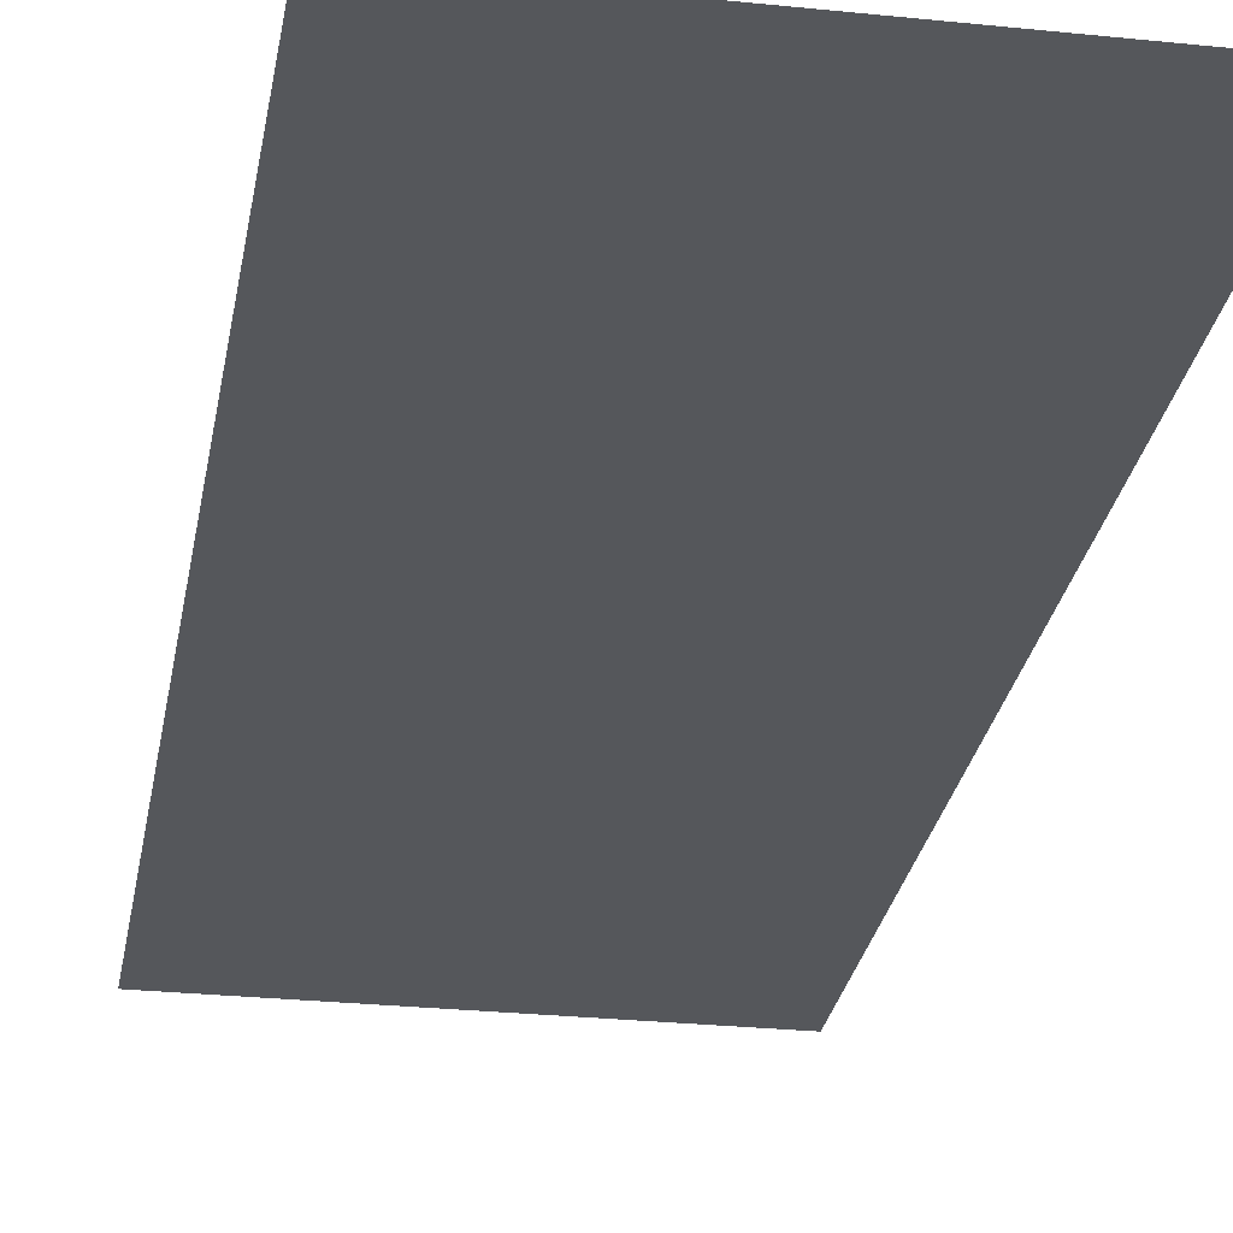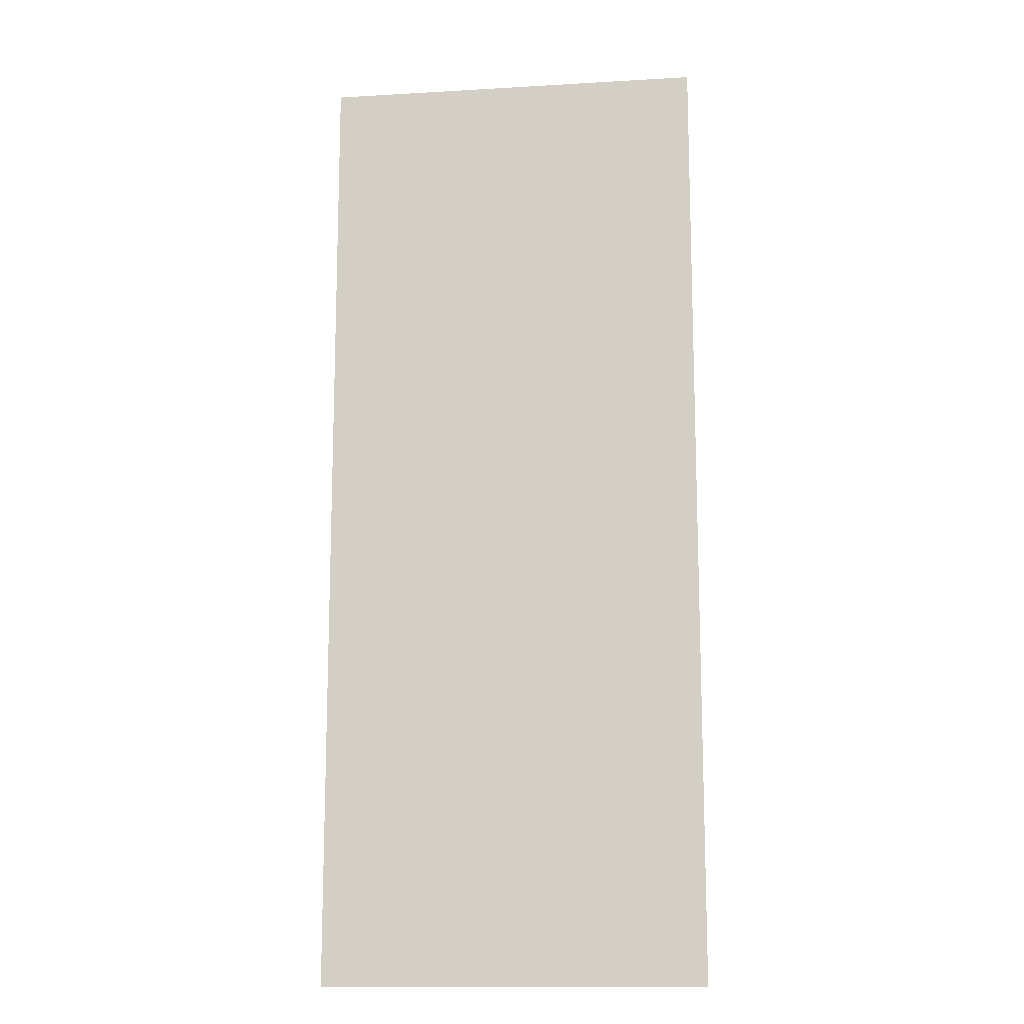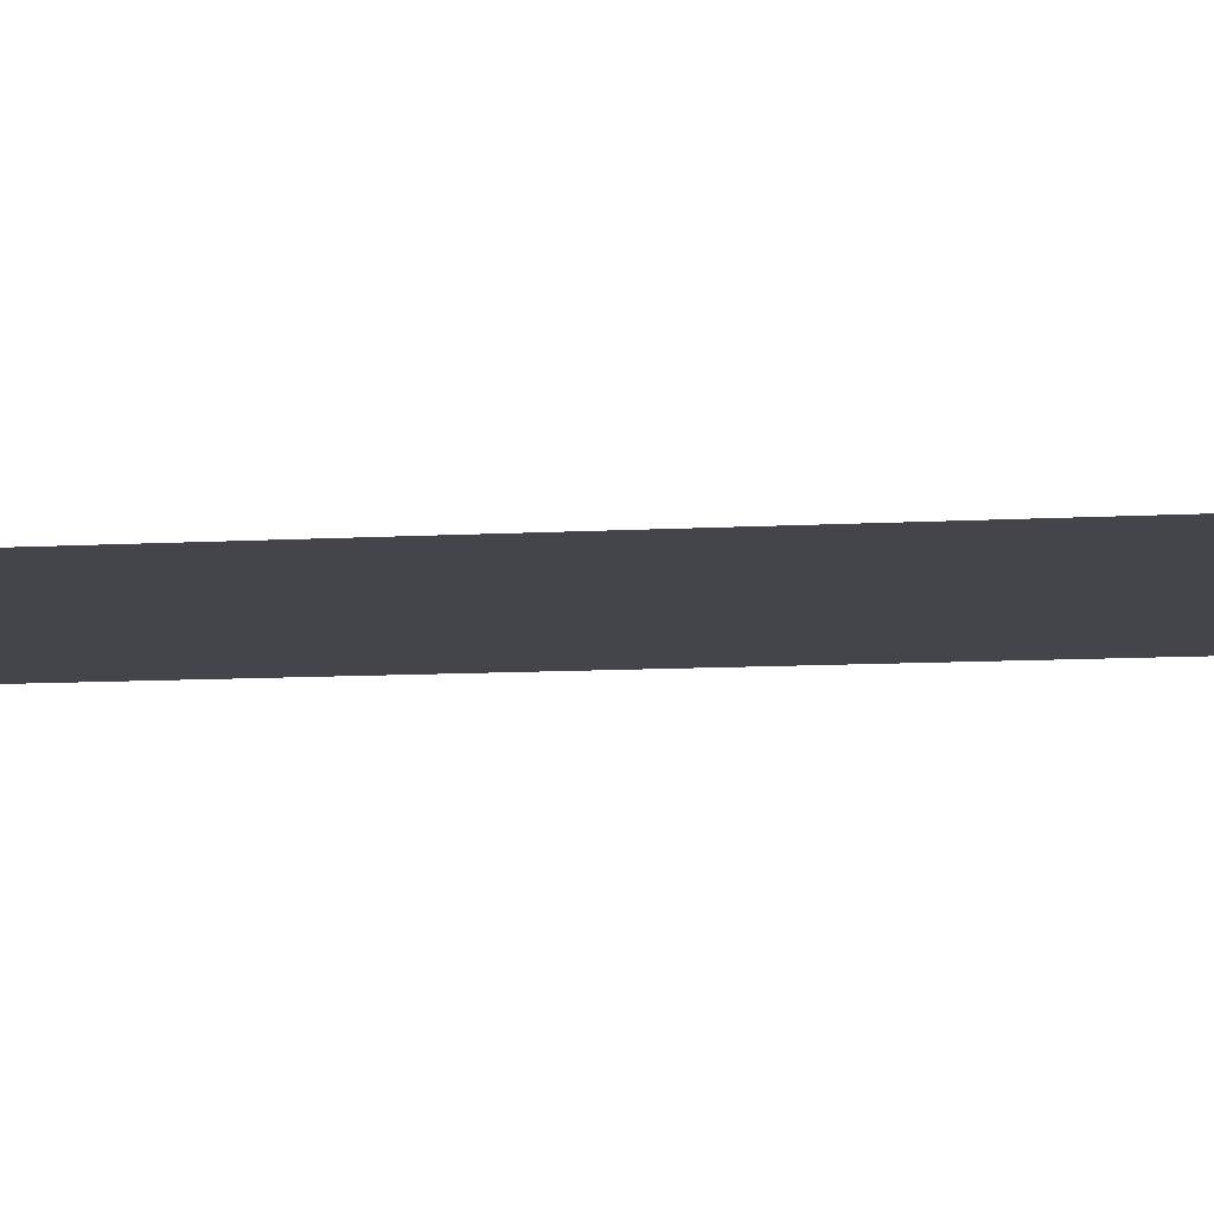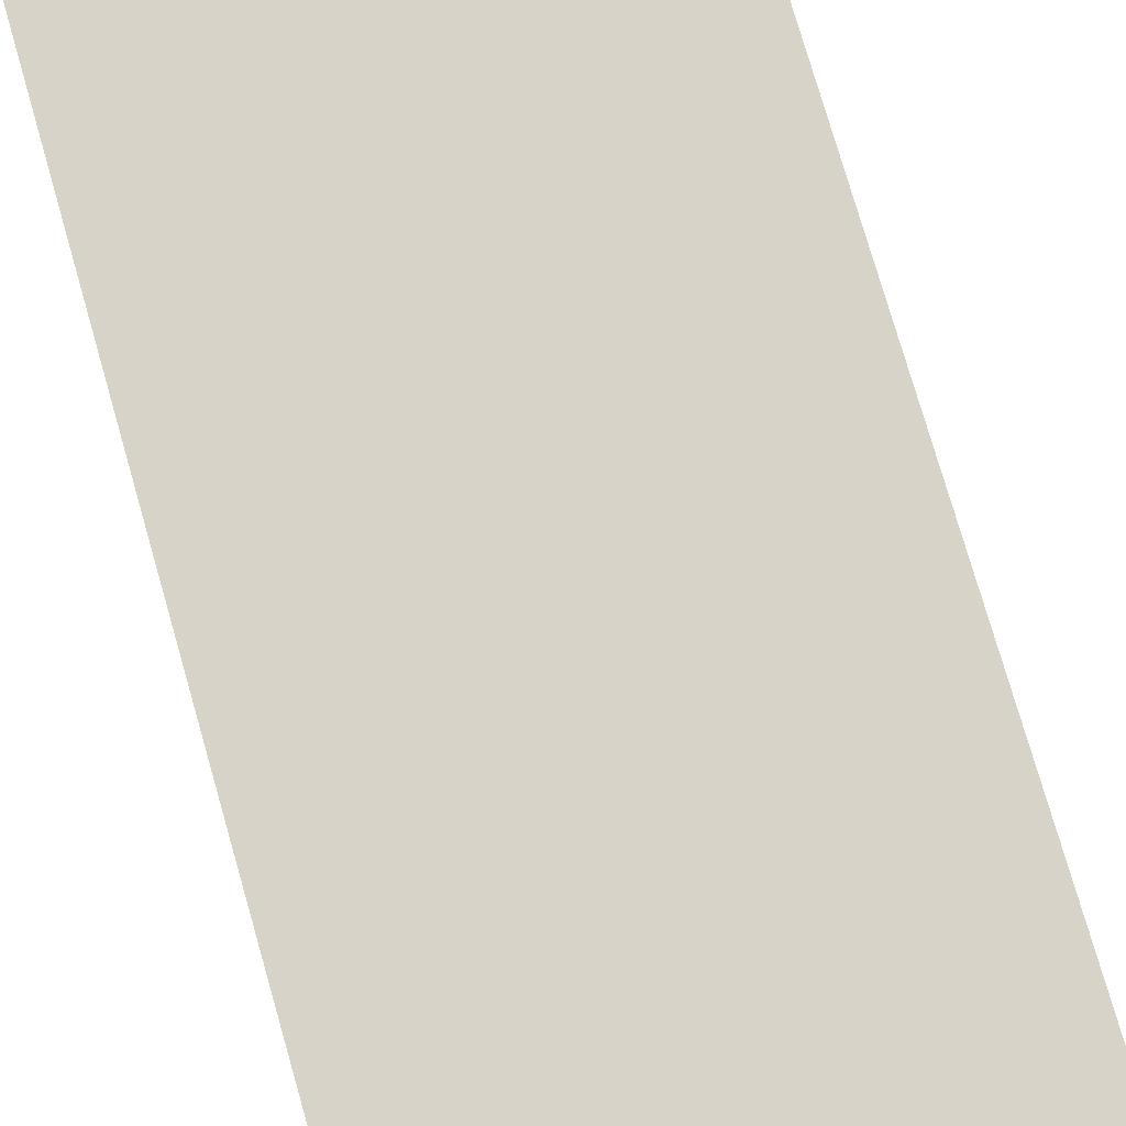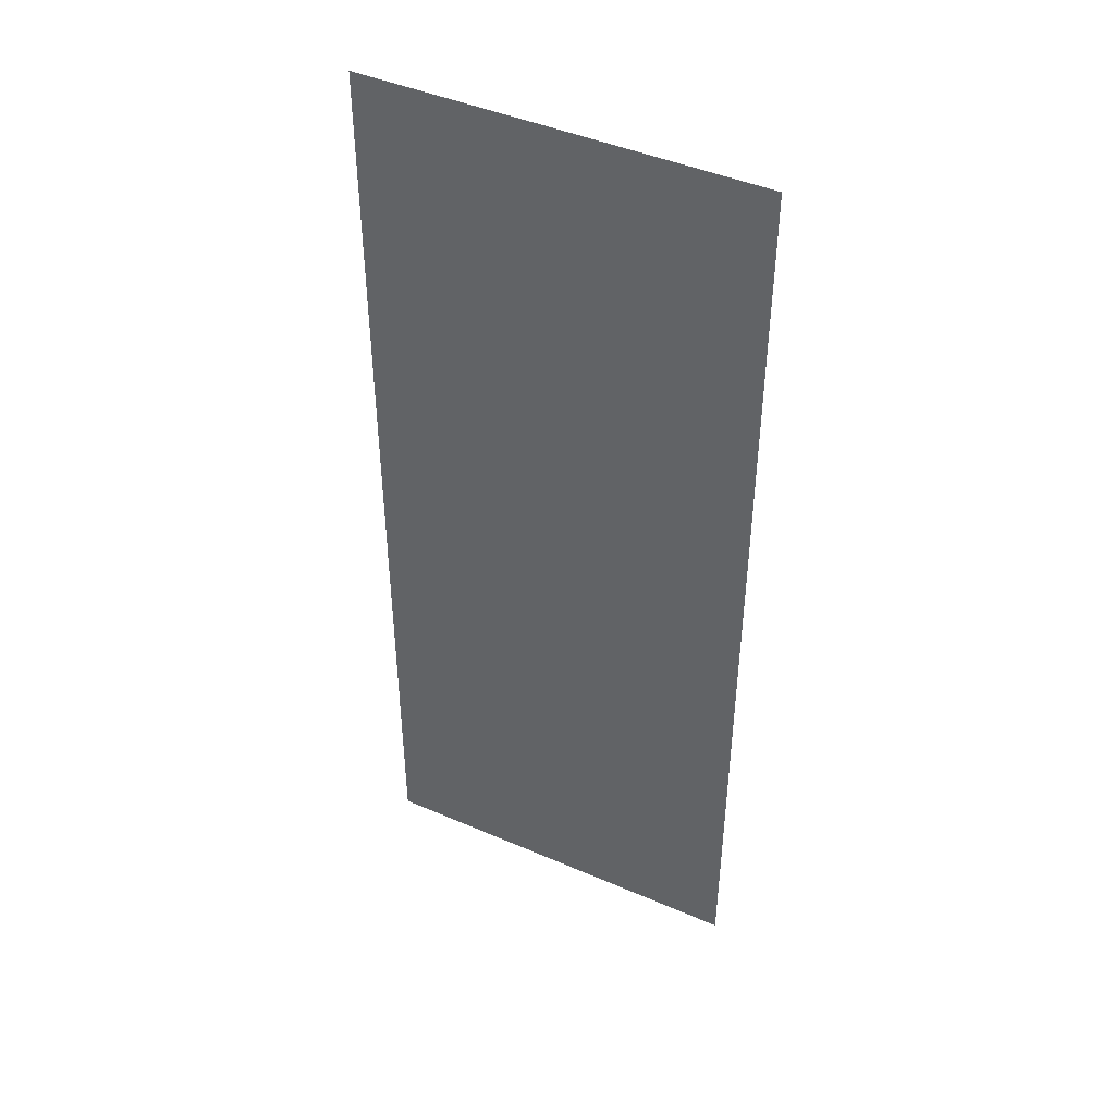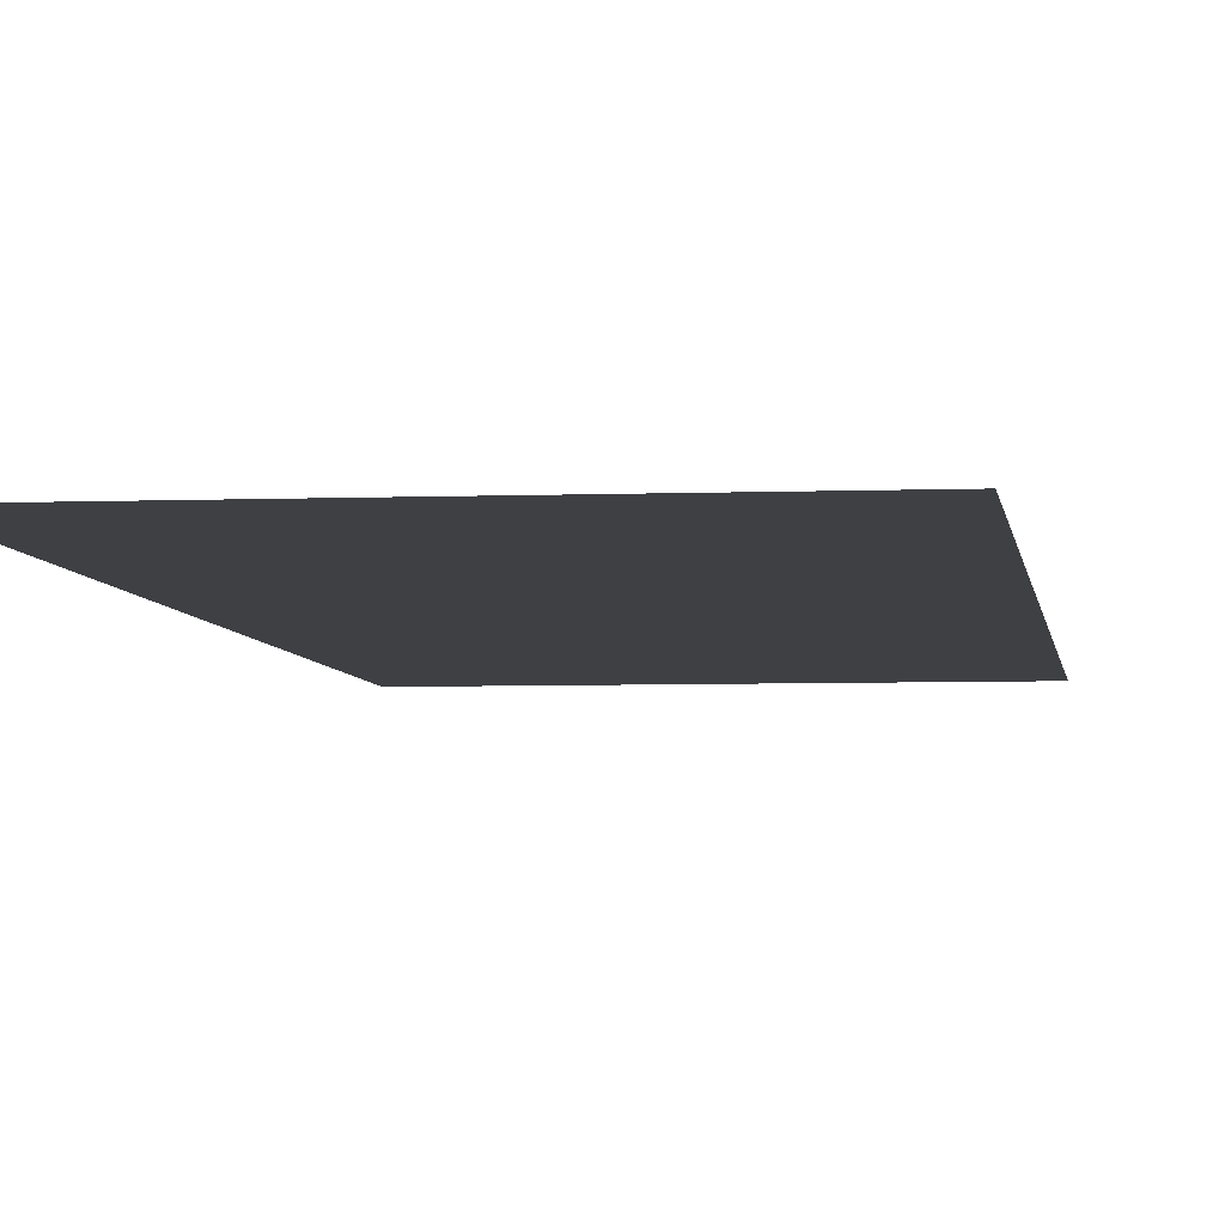
<metadata>
{"format":"obj","ext":"obj","renderer":"f3d","projection":"perspective","resolution":1024,"background":"white","views":[{"elev":-26.8,"azim":170.7,"up":"+Z"},{"elev":-13.5,"azim":-172.5,"up":"+Y"},{"elev":-9.3,"azim":98.9,"up":"+Z"},{"elev":75.8,"azim":164.0,"up":"+Z"},{"elev":44.9,"azim":26.6,"up":"+Y"},{"elev":-4.8,"azim":7.3,"up":"+Z"}]}
</metadata>
<code>
v 4986 147.2 -1542
v 4947 147.2 -1542
v 4947 243.2 -1542
v 4986 147.2 -1542
v 4947 243.2 -1542
v 4986 243.2 -1542
f 1 2 3
f 4 5 6

</code>
